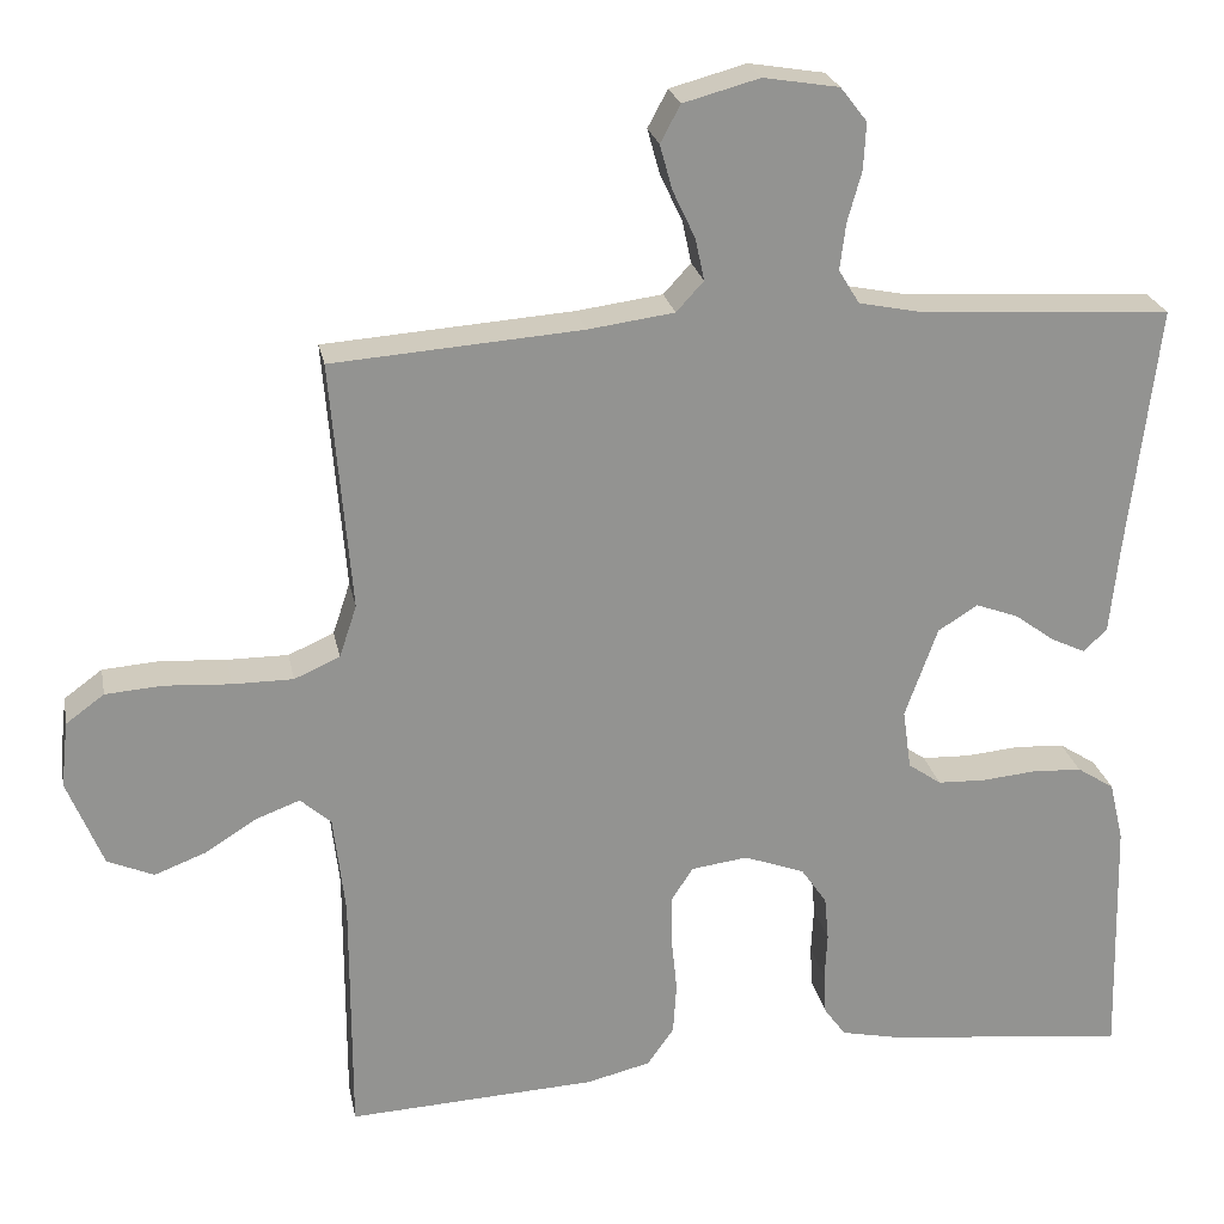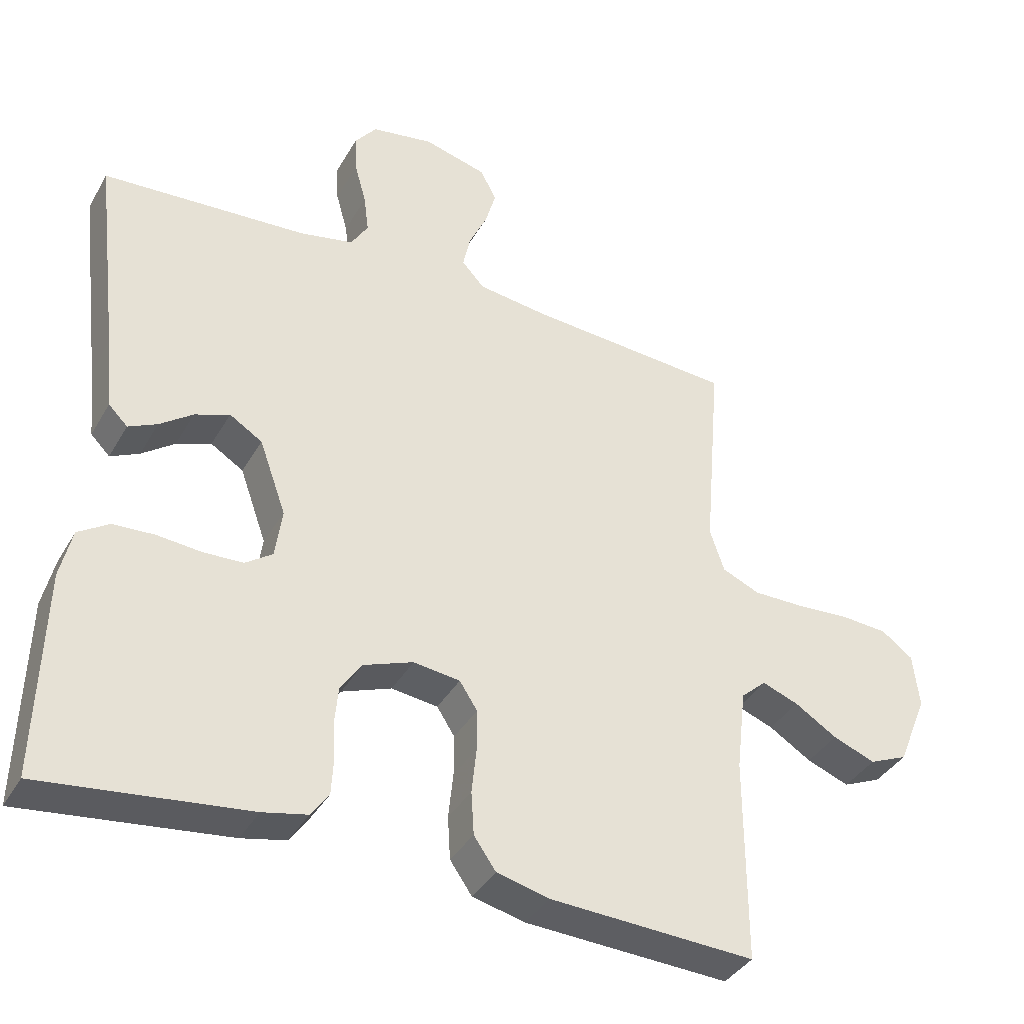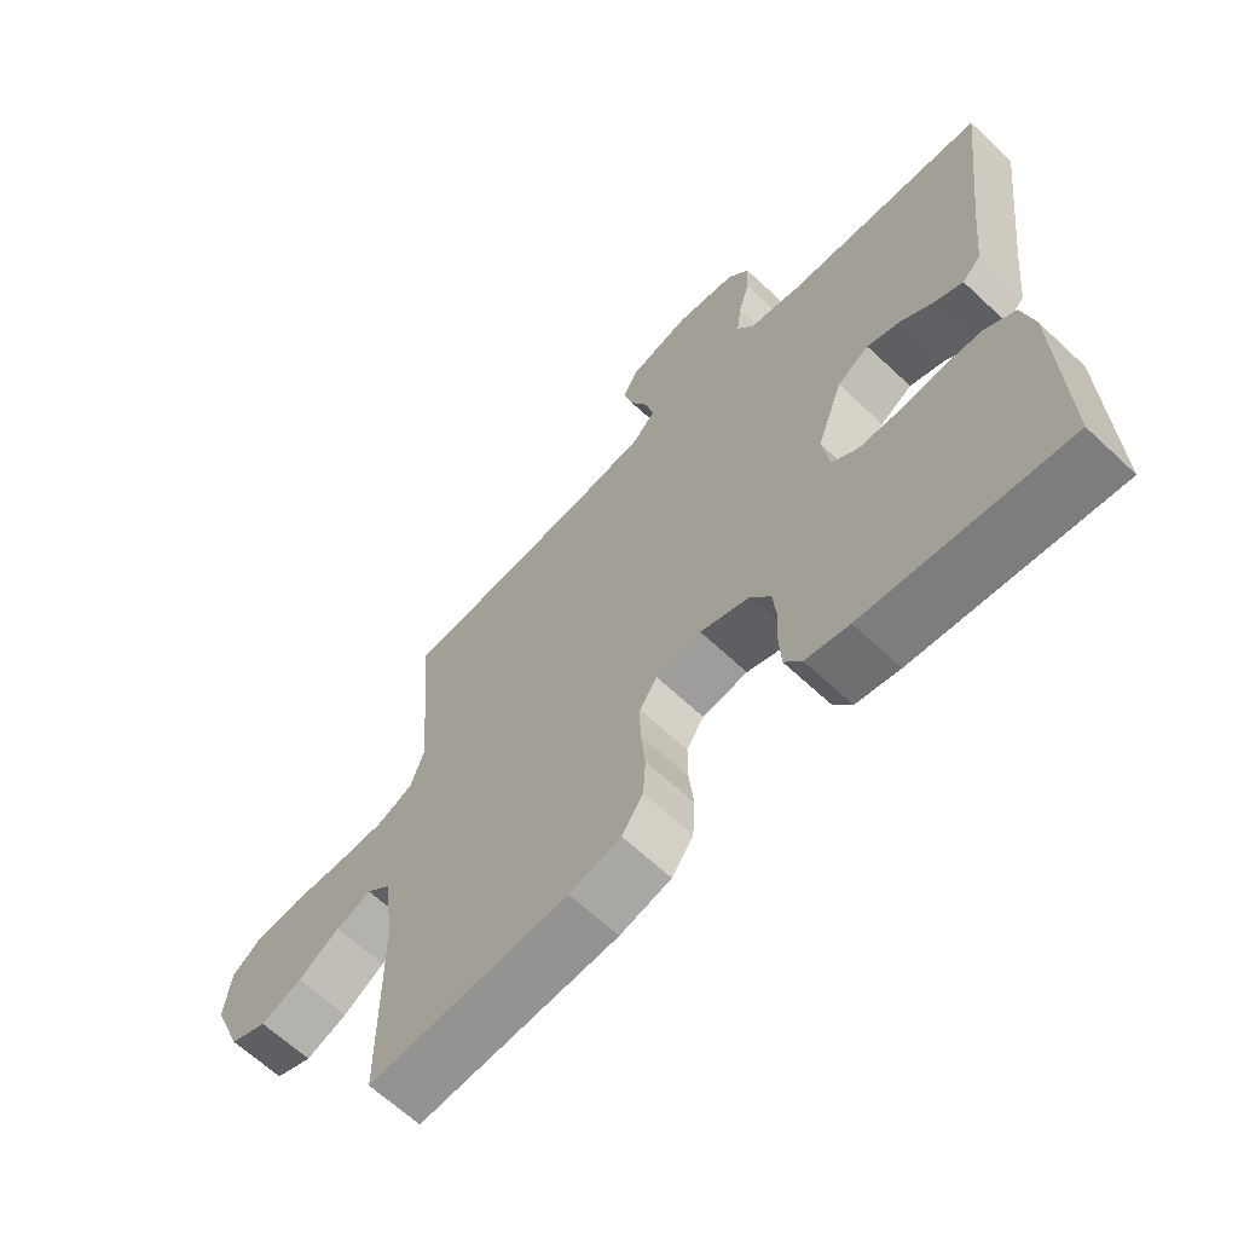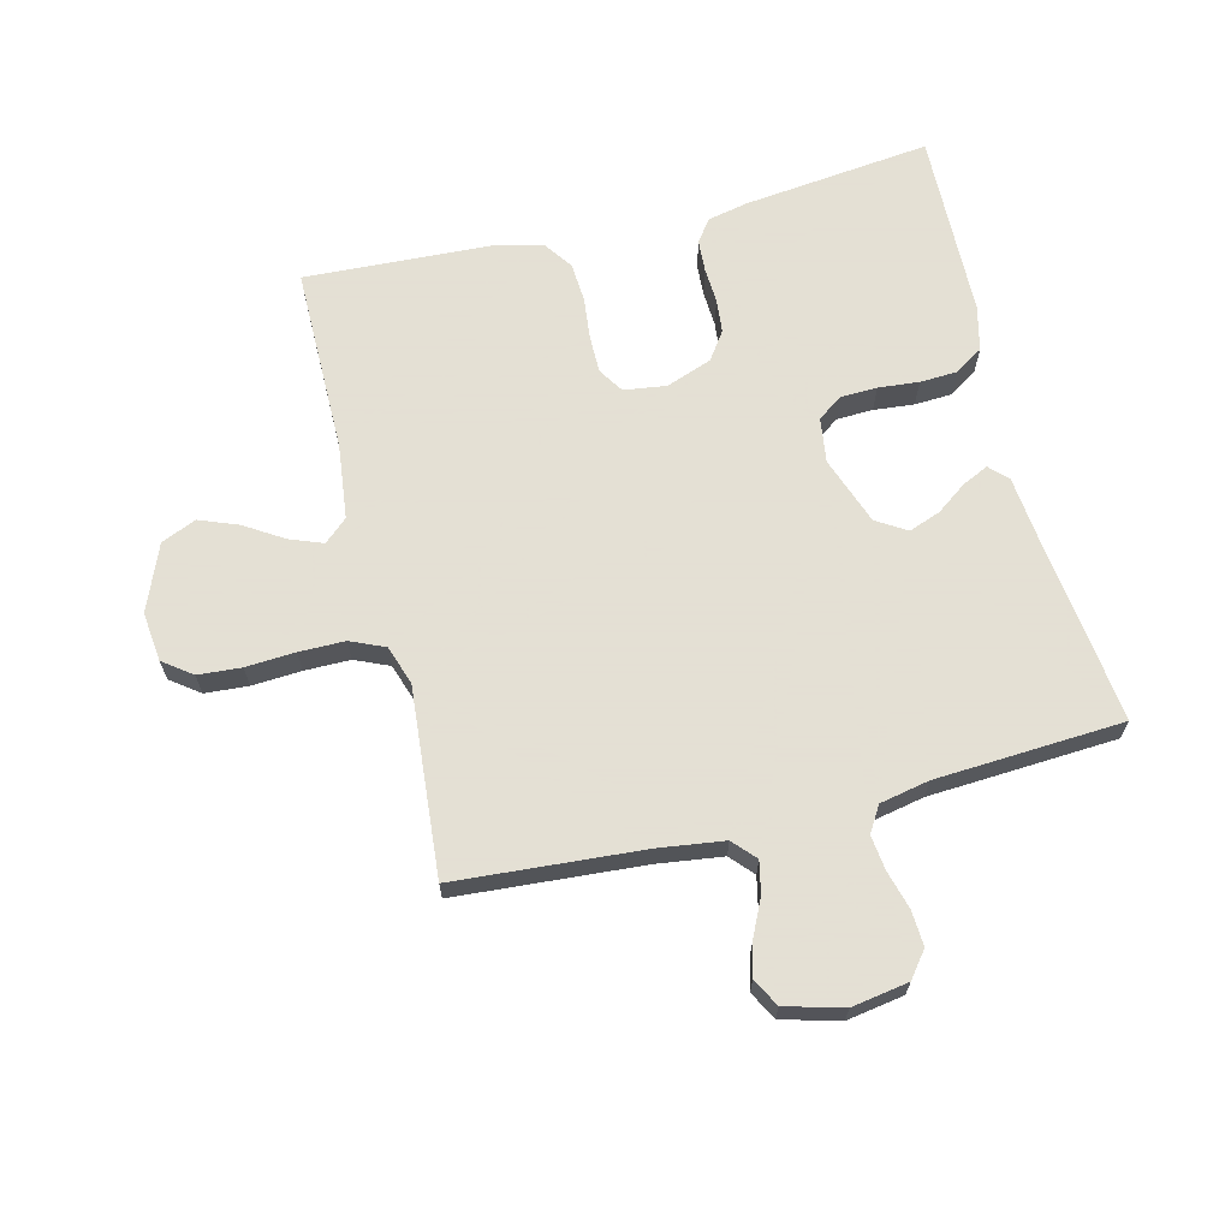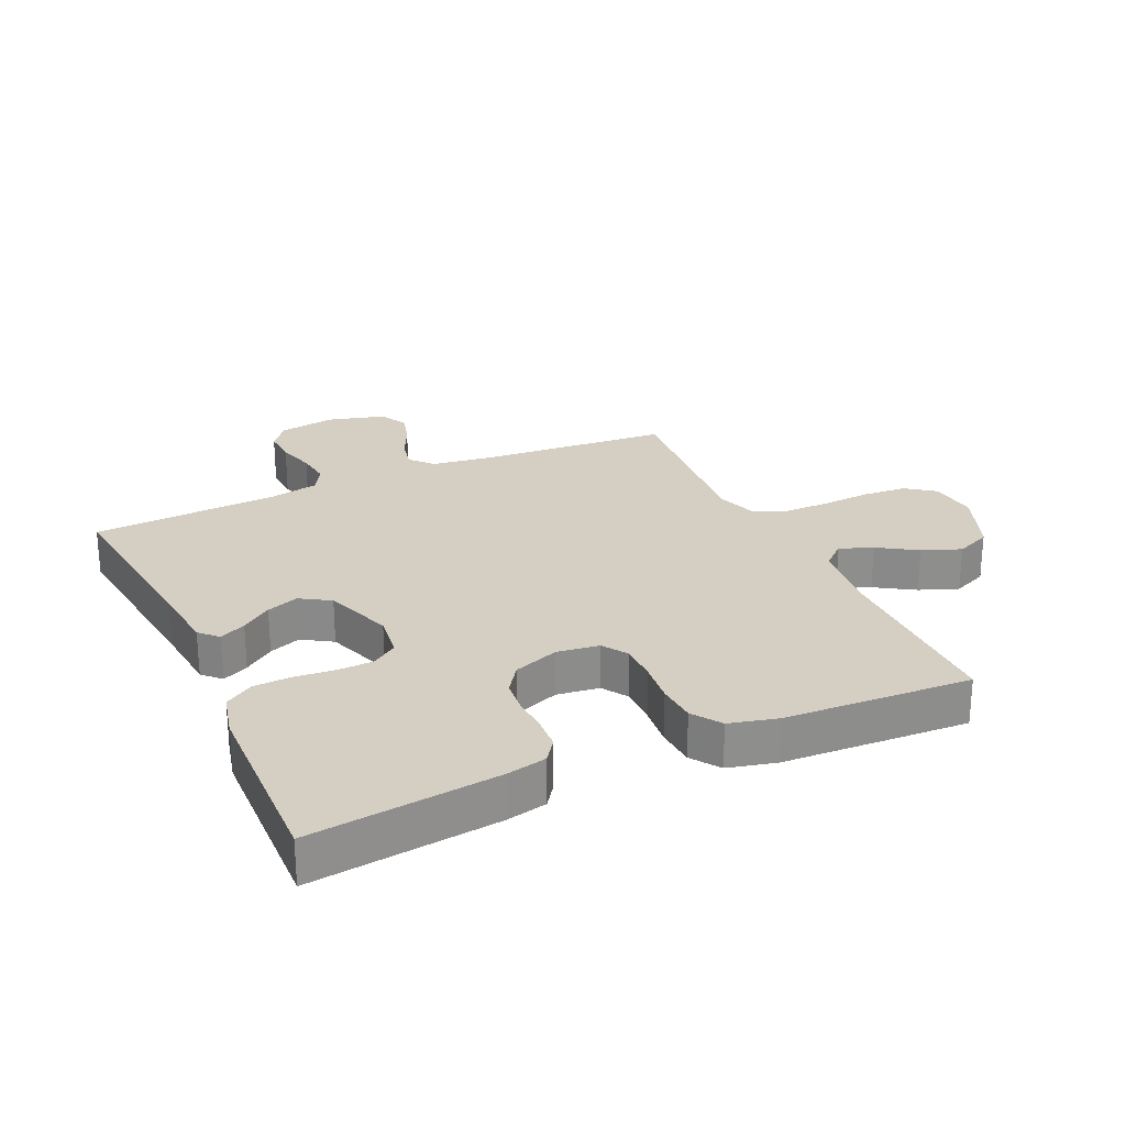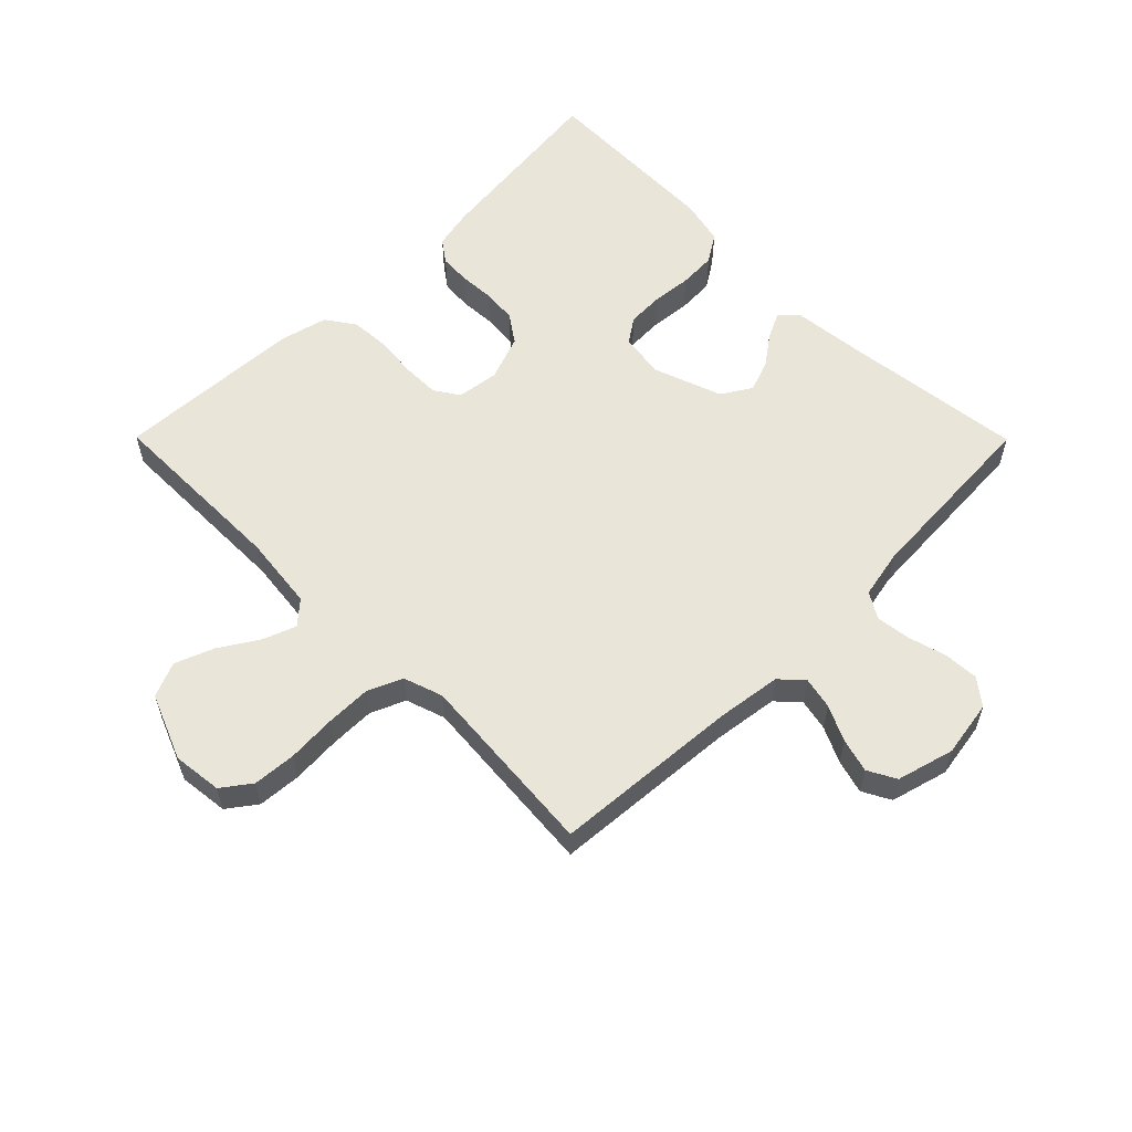
<metadata>
{"format":"obj","ext":"obj","renderer":"f3d","projection":"perspective","resolution":1024,"background":"white","views":[{"elev":23.7,"azim":-10.9,"up":"+Z"},{"elev":-37.8,"azim":153.2,"up":"+Z"},{"elev":-64.6,"azim":46.6,"up":"+Z"},{"elev":66.2,"azim":-13.9,"up":"+Y"},{"elev":25.5,"azim":155.5,"up":"+Y"},{"elev":57.9,"azim":-44.8,"up":"+Y"}]}
</metadata>
<code>
v -0.5 0.07 -0.5
v -0.5 0.07 -0.2
v -0.514 0.07 -0.08
v -0.551 0.07 -0.047
v -0.604 0.07 -0.067
v -0.666 0.07 -0.106
v -0.728 0.07 -0.13
v -0.784 0.07 -0.106
v -0.827 0.07 0
v -0.818 0.07 0.079
v -0.772 0.07 0.113
v -0.703 0.07 0.118
v -0.624 0.07 0.113
v -0.551 0.07 0.113
v -0.496 0.07 0.137
v -0.475 0.07 0.2
v -0.5 0.07 0.5
v -0.2 0.07 0.522
v -0.096 0.07 0.536
v -0.063 0.07 0.572
v -0.074 0.07 0.623
v -0.101 0.07 0.68
v -0.116 0.07 0.734
v -0.092 0.07 0.779
v 0 0.07 0.804
v 0.091 0.07 0.789
v 0.123 0.07 0.748
v 0.12 0.07 0.692
v 0.103 0.07 0.631
v 0.096 0.07 0.575
v 0.121 0.07 0.534
v 0.2 0.07 0.518
v 0.5 0.07 0.5
v 0.464 0.07 0.2
v 0.453 0.07 0.093
v 0.425 0.07 0.065
v 0.383 0.07 0.085
v 0.335 0.07 0.12
v 0.284 0.07 0.139
v 0.236 0.07 0.109
v 0.197 0.07 0
v 0.207 0.07 -0.072
v 0.247 0.07 -0.1
v 0.305 0.07 -0.102
v 0.37 0.07 -0.096
v 0.43 0.07 -0.099
v 0.475 0.07 -0.128
v 0.492 0.07 -0.2
v 0.5 0.07 -0.5
v 0.2 0.07 -0.465
v 0.135 0.07 -0.451
v 0.109 0.07 -0.415
v 0.106 0.07 -0.364
v 0.109 0.07 -0.307
v 0.104 0.07 -0.253
v 0.073 0.07 -0.208
v 0 0.07 -0.181
v -0.068 0.07 -0.19
v -0.094 0.07 -0.23
v -0.094 0.07 -0.29
v -0.087 0.07 -0.357
v -0.091 0.07 -0.42
v -0.123 0.07 -0.466
v -0.2 0.07 -0.485
v -0.5 0 -0.5
v -0.5 0 -0.2
v -0.514 0 -0.08
v -0.551 0 -0.047
v -0.604 0 -0.067
v -0.666 0 -0.106
v -0.728 0 -0.13
v -0.784 0 -0.106
v -0.827 0 0
v -0.818 0 0.079
v -0.772 0 0.113
v -0.703 0 0.118
v -0.624 0 0.113
v -0.551 0 0.113
v -0.496 0 0.137
v -0.475 0 0.2
v -0.5 0 0.5
v -0.2 0 0.522
v -0.096 0 0.536
v -0.063 0 0.572
v -0.074 0 0.623
v -0.101 0 0.68
v -0.116 0 0.734
v -0.092 0 0.779
v 0 0 0.804
v 0.091 0 0.789
v 0.123 0 0.748
v 0.12 0 0.692
v 0.103 0 0.631
v 0.096 0 0.575
v 0.121 0 0.534
v 0.2 0 0.518
v 0.5 0 0.5
v 0.464 0 0.2
v 0.453 0 0.093
v 0.425 0 0.065
v 0.383 0 0.085
v 0.335 0 0.12
v 0.284 0 0.139
v 0.236 0 0.109
v 0.197 0 0
v 0.207 0 -0.072
v 0.247 0 -0.1
v 0.305 0 -0.102
v 0.37 0 -0.096
v 0.43 0 -0.099
v 0.475 0 -0.128
v 0.492 0 -0.2
v 0.5 0 -0.5
v 0.2 0 -0.465
v 0.135 0 -0.451
v 0.109 0 -0.415
v 0.106 0 -0.364
v 0.109 0 -0.307
v 0.104 0 -0.253
v 0.073 0 -0.208
v 0 0 -0.181
v -0.068 0 -0.19
v -0.094 0 -0.23
v -0.094 0 -0.29
v -0.087 0 -0.357
v -0.091 0 -0.42
v -0.123 0 -0.466
v -0.2 0 -0.485
f 64 1 2
f 63 64 2
f 62 63 2
f 61 62 2
f 60 61 2
f 59 60 2 3
f 58 59 3 4
f 57 58 4
f 52 53 54
f 51 52 54
f 50 51 54
f 49 50 54
f 48 49 54
f 47 48 54
f 46 47 54
f 45 46 54
f 44 45 54
f 43 44 54 55
f 42 43 55 56
f 36 37 38
f 35 36 38
f 34 35 38
f 34 38 39
f 33 34 39
f 32 33 39
f 31 32 39 40
f 27 28 29
f 26 27 29
f 25 26 29
f 24 25 29
f 23 24 29
f 22 23 29
f 21 22 29
f 20 21 29 30
f 31 40 41
f 30 31 41
f 20 30 41
f 19 20 41
f 11 12 13
f 10 11 13
f 9 10 13
f 8 9 13
f 7 8 13
f 6 7 13
f 5 6 13
f 4 5 13 14
f 57 4 14 15
f 57 15 16
f 56 57 16
f 42 56 16
f 41 42 16
f 19 41 16
f 18 19 16
f 16 17 18
f 66 65 128
f 66 128 127
f 66 127 126
f 66 126 125
f 66 125 124
f 67 66 124 123
f 68 67 123 122
f 68 122 121
f 118 117 116
f 118 116 115
f 118 115 114
f 118 114 113
f 118 113 112
f 118 112 111
f 118 111 110
f 118 110 109
f 118 109 108
f 119 118 108 107
f 120 119 107 106
f 102 101 100
f 102 100 99
f 102 99 98
f 103 102 98
f 103 98 97
f 103 97 96
f 104 103 96 95
f 93 92 91
f 93 91 90
f 93 90 89
f 93 89 88
f 93 88 87
f 93 87 86
f 93 86 85
f 94 93 85 84
f 105 104 95
f 105 95 94
f 105 94 84
f 105 84 83
f 77 76 75
f 77 75 74
f 77 74 73
f 77 73 72
f 77 72 71
f 77 71 70
f 77 70 69
f 78 77 69 68
f 79 78 68 121
f 80 79 121
f 80 121 120
f 80 120 106
f 80 106 105
f 80 105 83
f 80 83 82
f 82 81 80
f 1 65 66 2
f 2 66 67 3
f 3 67 68 4
f 4 68 69 5
f 5 69 70 6
f 6 70 71 7
f 7 71 72 8
f 8 72 73 9
f 9 73 74 10
f 10 74 75 11
f 11 75 76 12
f 12 76 77 13
f 13 77 78 14
f 14 78 79 15
f 15 79 80 16
f 16 80 81 17
f 17 81 82 18
f 18 82 83 19
f 19 83 84 20
f 20 84 85 21
f 21 85 86 22
f 22 86 87 23
f 23 87 88 24
f 24 88 89 25
f 25 89 90 26
f 26 90 91 27
f 27 91 92 28
f 28 92 93 29
f 29 93 94 30
f 30 94 95 31
f 31 95 96 32
f 32 96 97 33
f 33 97 98 34
f 34 98 99 35
f 35 99 100 36
f 36 100 101 37
f 37 101 102 38
f 38 102 103 39
f 39 103 104 40
f 40 104 105 41
f 41 105 106 42
f 42 106 107 43
f 43 107 108 44
f 44 108 109 45
f 45 109 110 46
f 46 110 111 47
f 47 111 112 48
f 48 112 113 49
f 49 113 114 50
f 50 114 115 51
f 51 115 116 52
f 52 116 117 53
f 53 117 118 54
f 54 118 119 55
f 55 119 120 56
f 56 120 121 57
f 57 121 122 58
f 58 122 123 59
f 59 123 124 60
f 60 124 125 61
f 61 125 126 62
f 62 126 127 63
f 63 127 128 64
f 64 128 65 1

</code>
